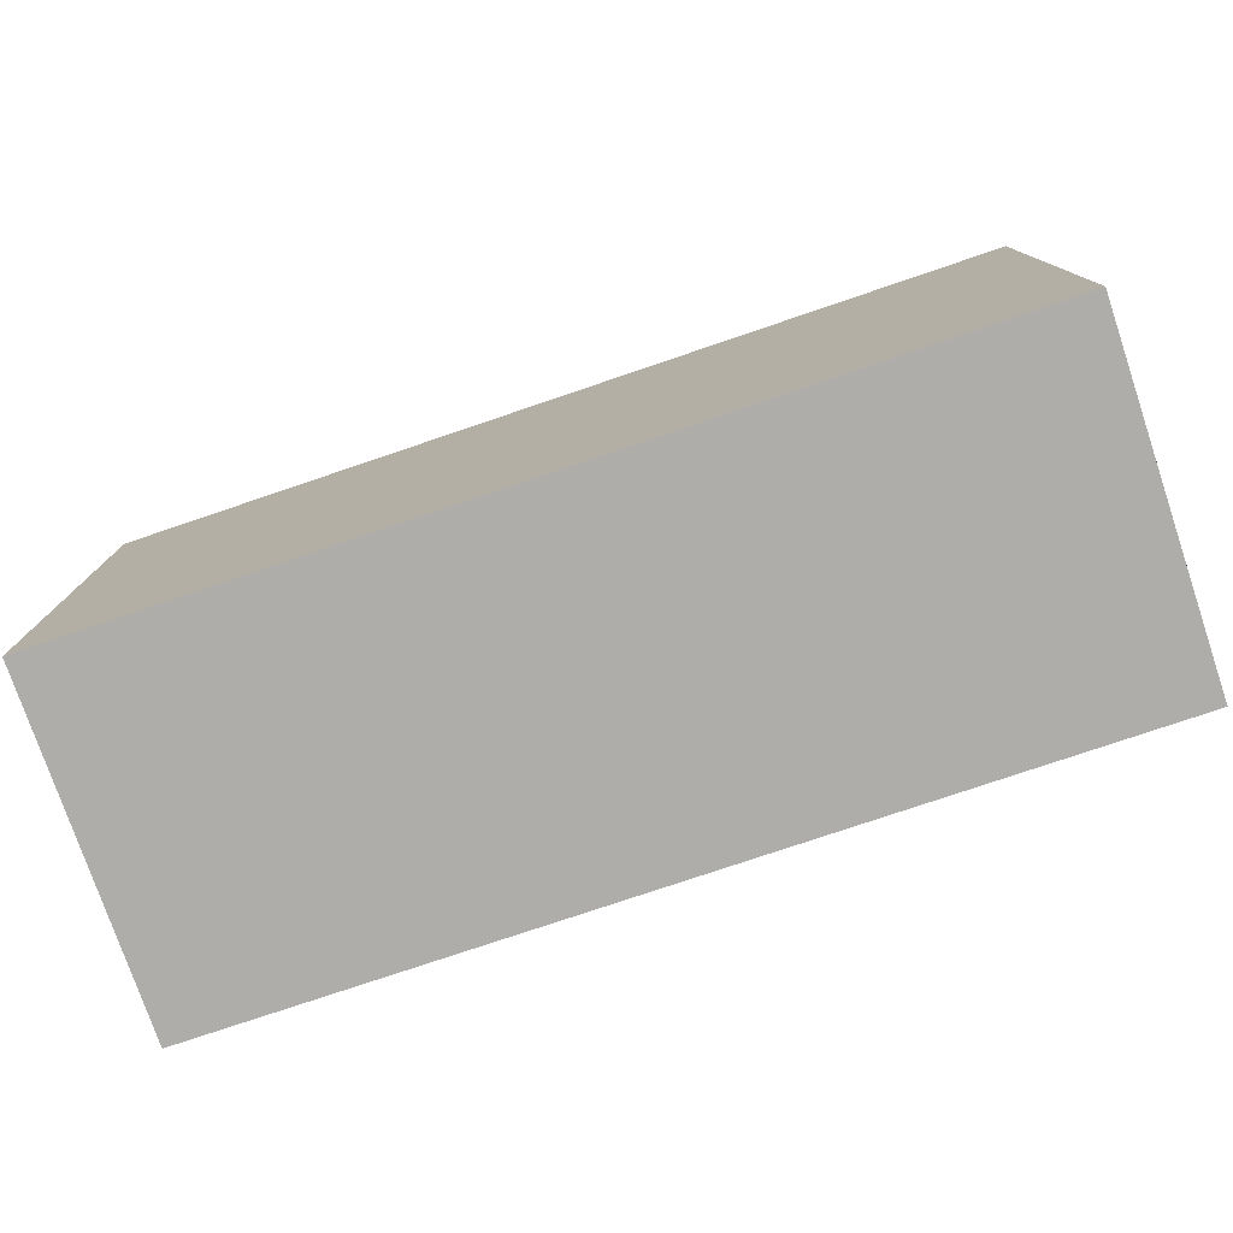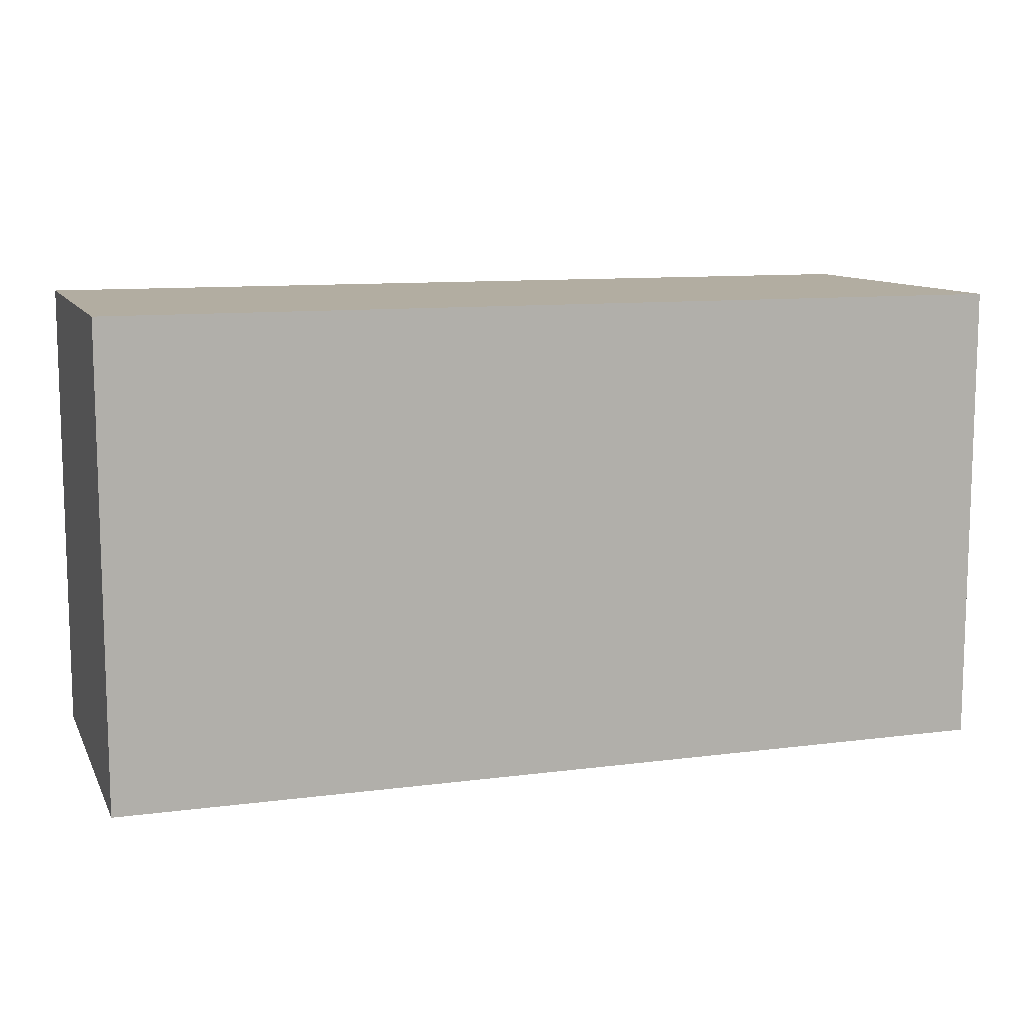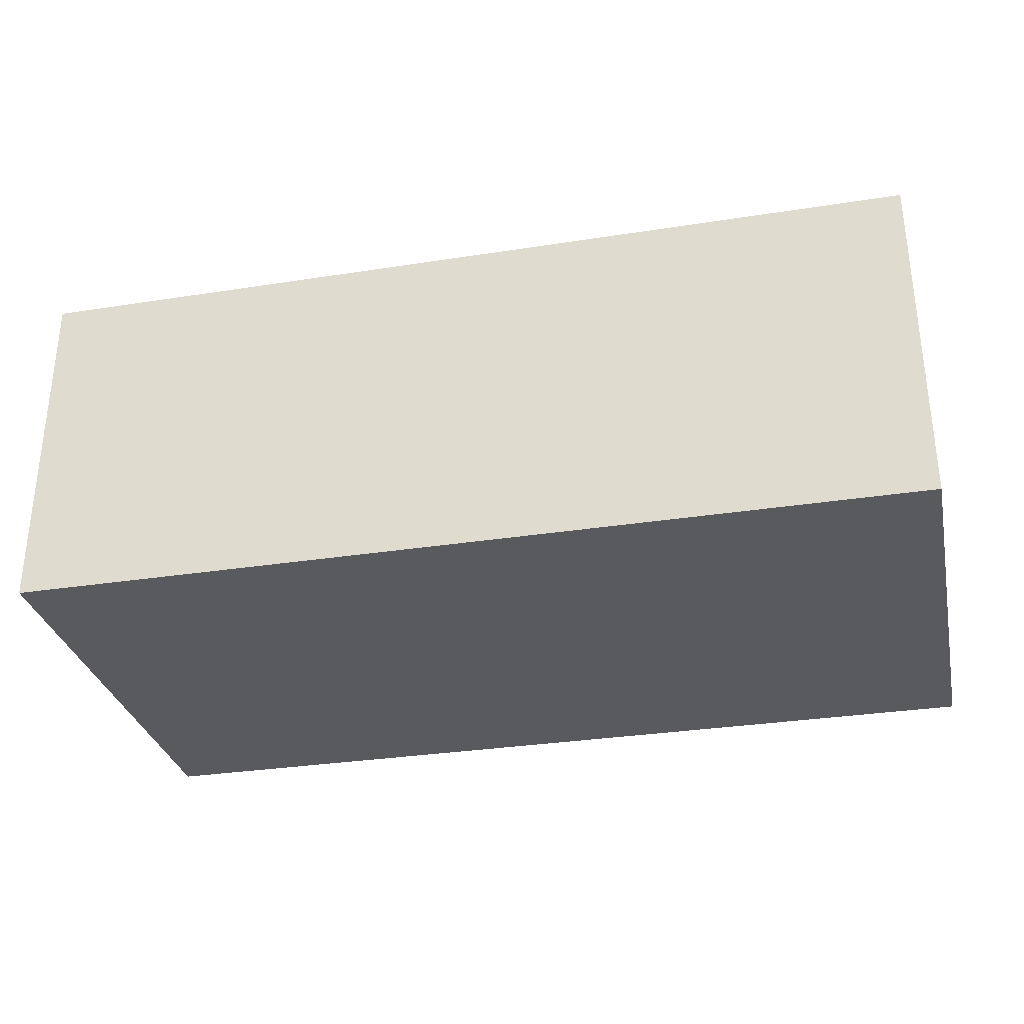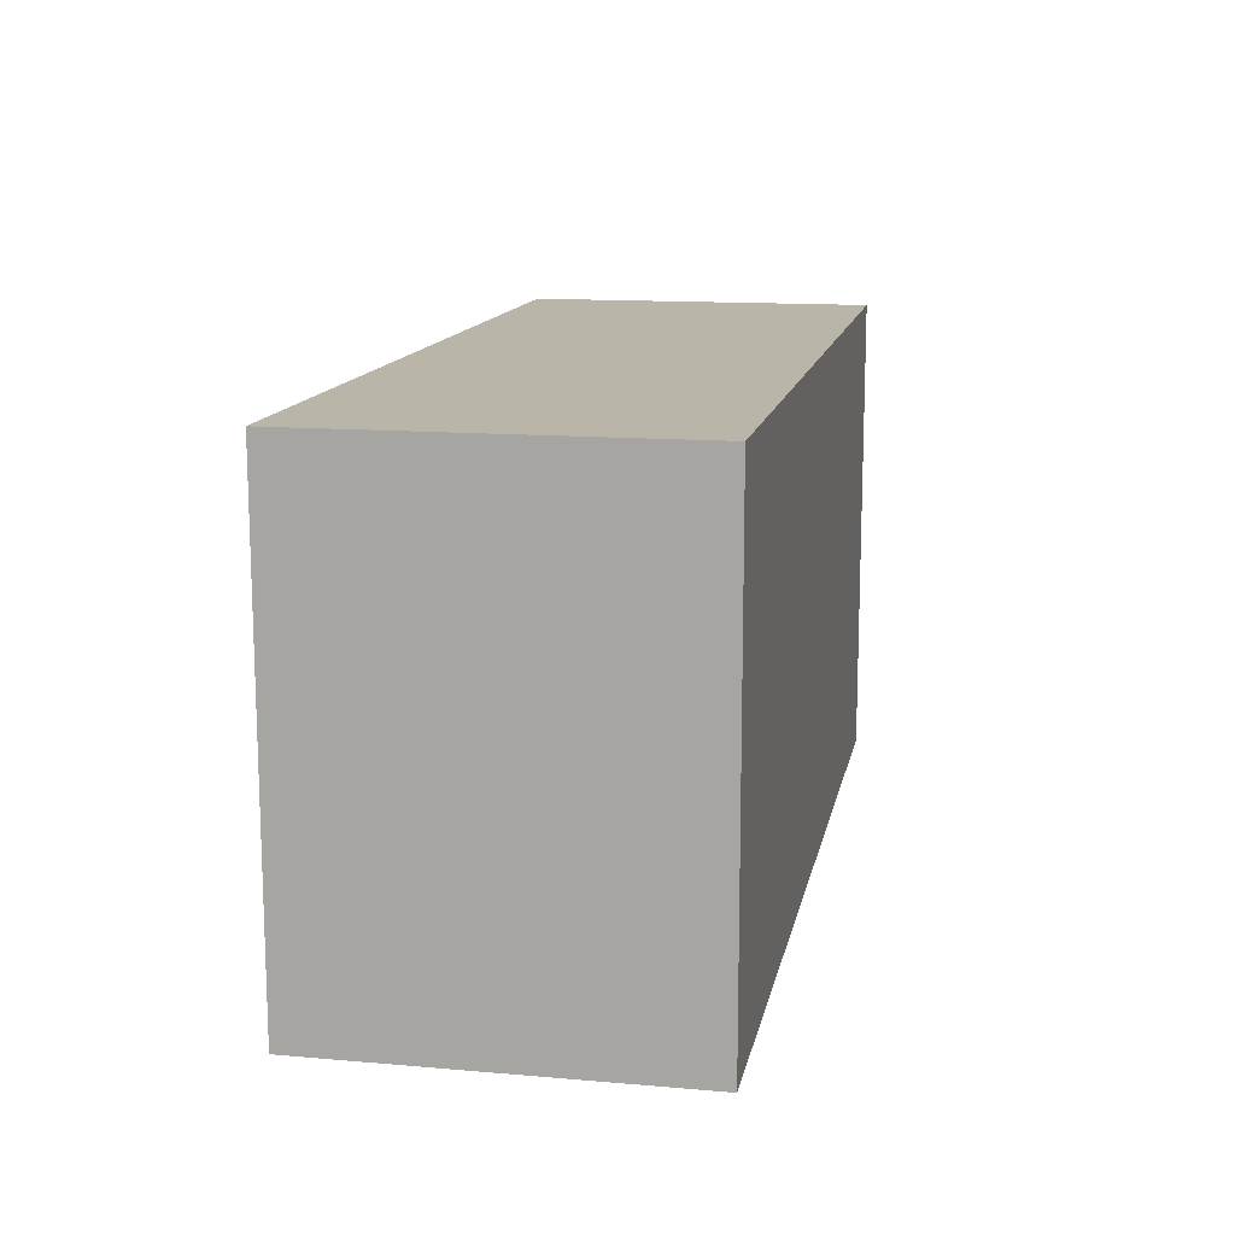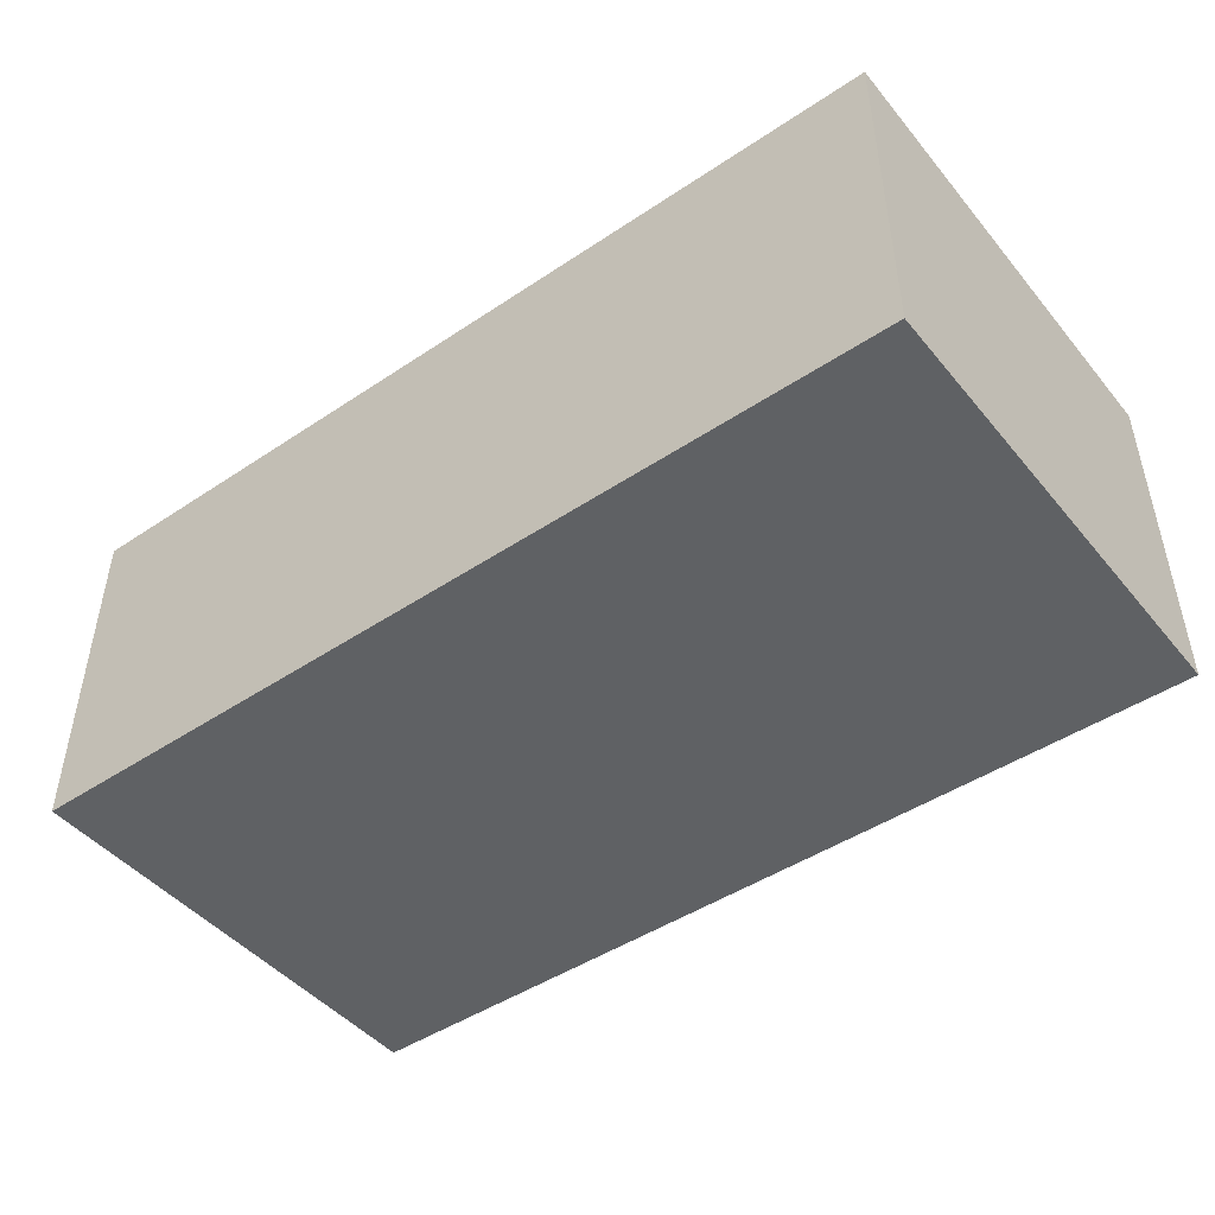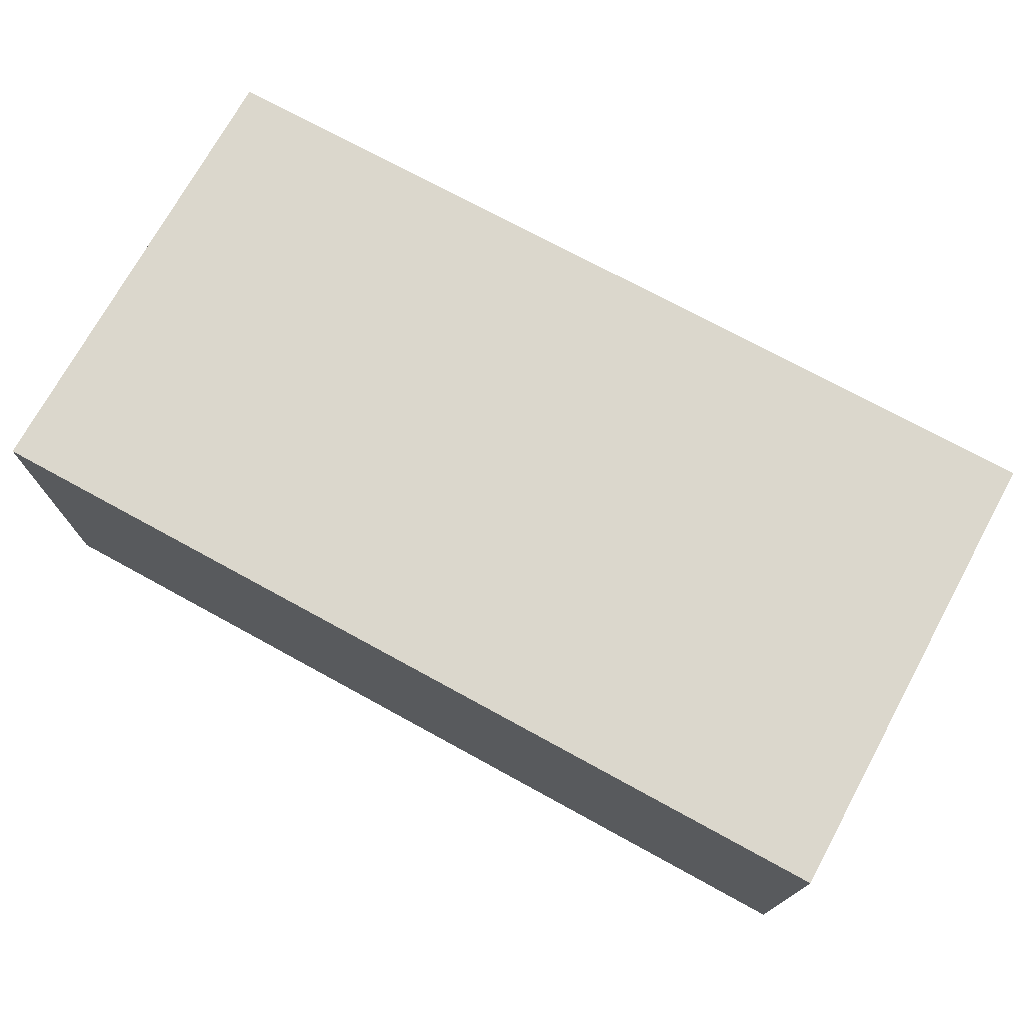
<metadata>
{"format":"obj","ext":"obj","renderer":"f3d","projection":"perspective","resolution":1024,"background":"white","views":[{"elev":-77.3,"azim":18.7,"up":"+Z"},{"elev":10.5,"azim":161.8,"up":"+Z"},{"elev":-31.4,"azim":-167.5,"up":"+Y"},{"elev":13.4,"azim":101.0,"up":"+Z"},{"elev":-46.3,"azim":37.3,"up":"+Y"},{"elev":73.1,"azim":28.7,"up":"+Y"}]}
</metadata>
<code>
o BoxL_BigPlane_Plane.003
v 3.609 -1.892 2.905
v 3.609 -1.892 3.817
v 5.371 -1.892 3.817
v 5.371 -1.892 2.905
v 3.609 -1.212 2.905
v 5.371 -1.212 2.905
v 5.371 -1.212 3.817
v 3.609 -1.212 3.817
f 1 2 3 4
f 5 6 7 8
f 3 2 8 7
f 4 3 7 6
f 1 4 6 5
f 2 1 5 8

</code>
